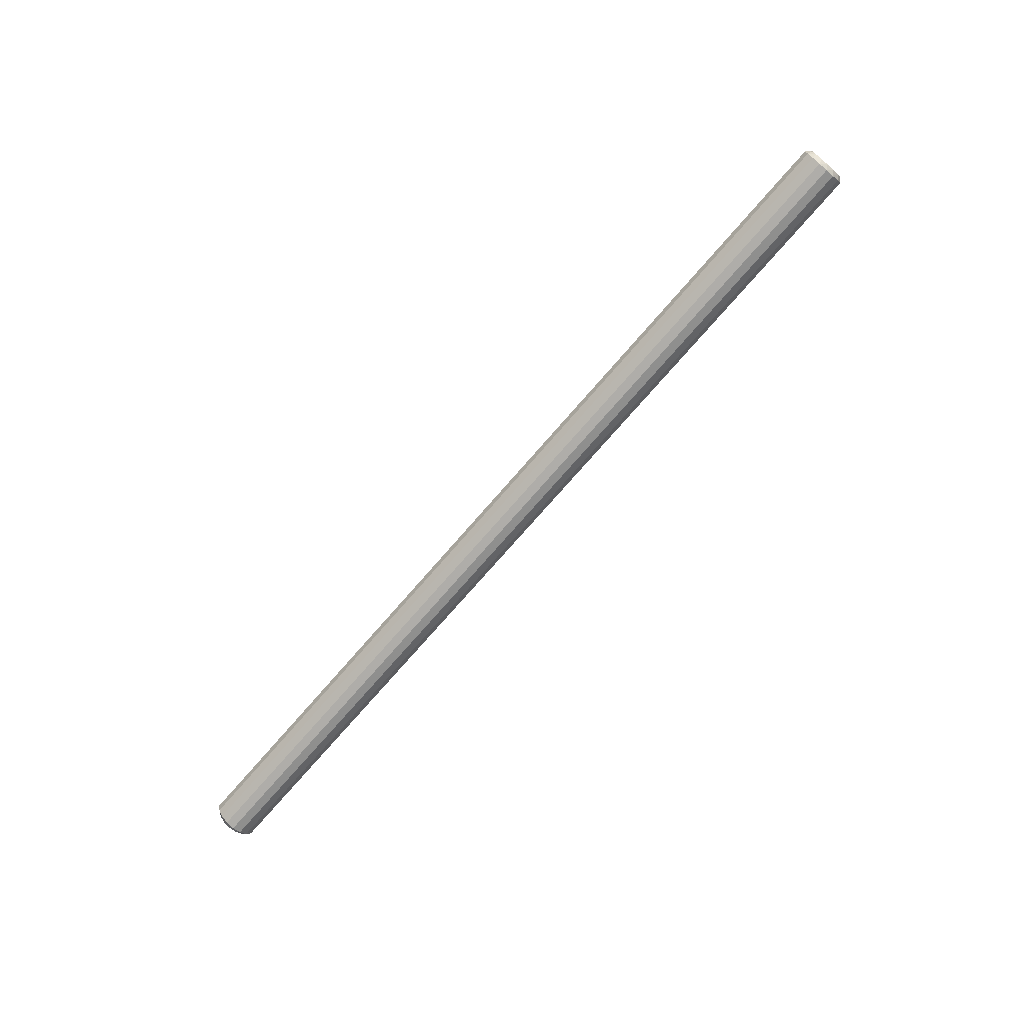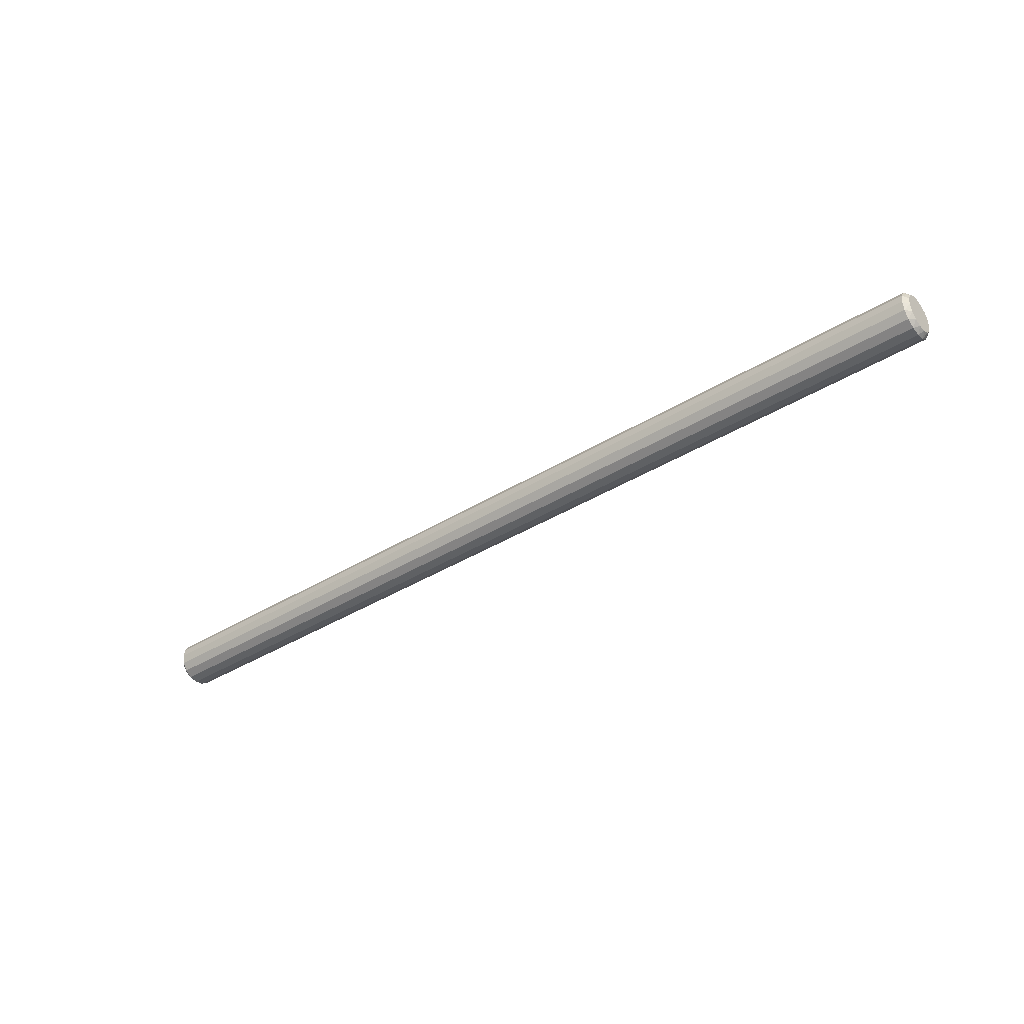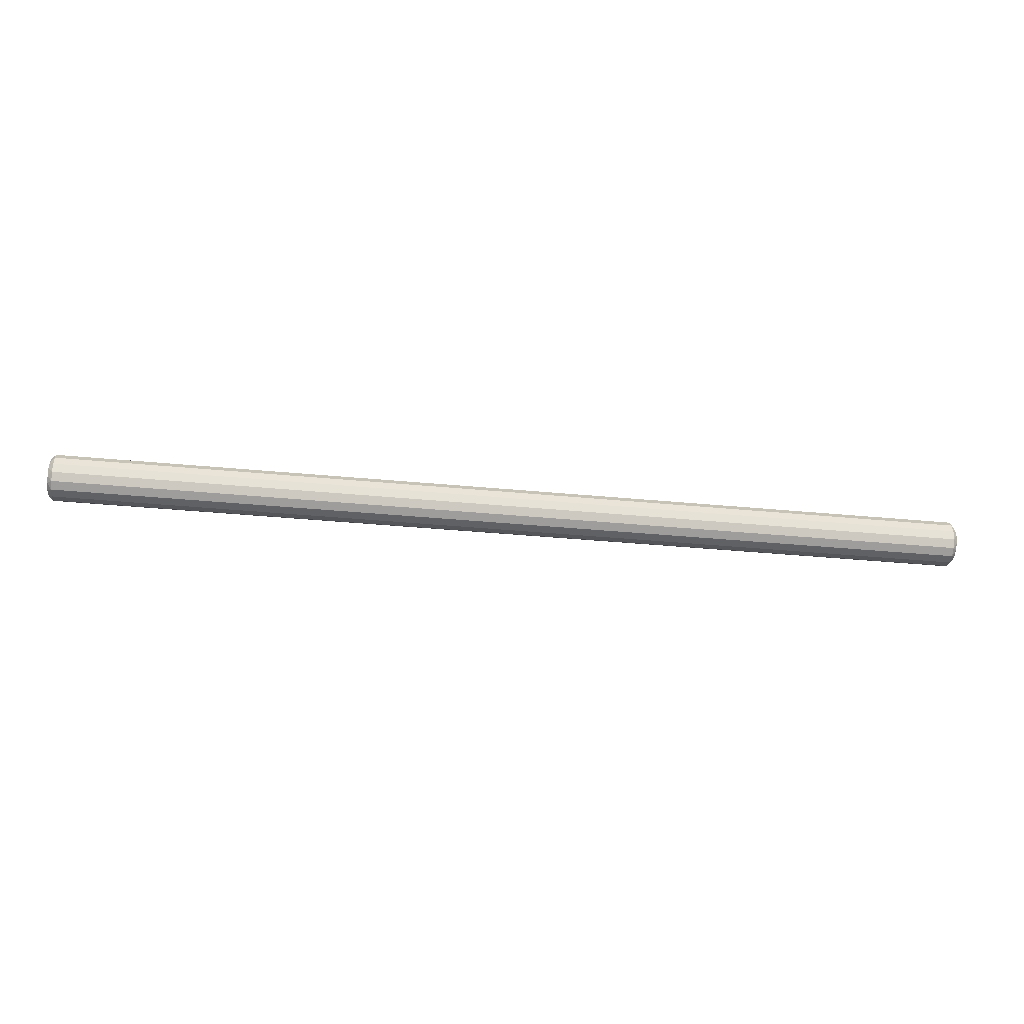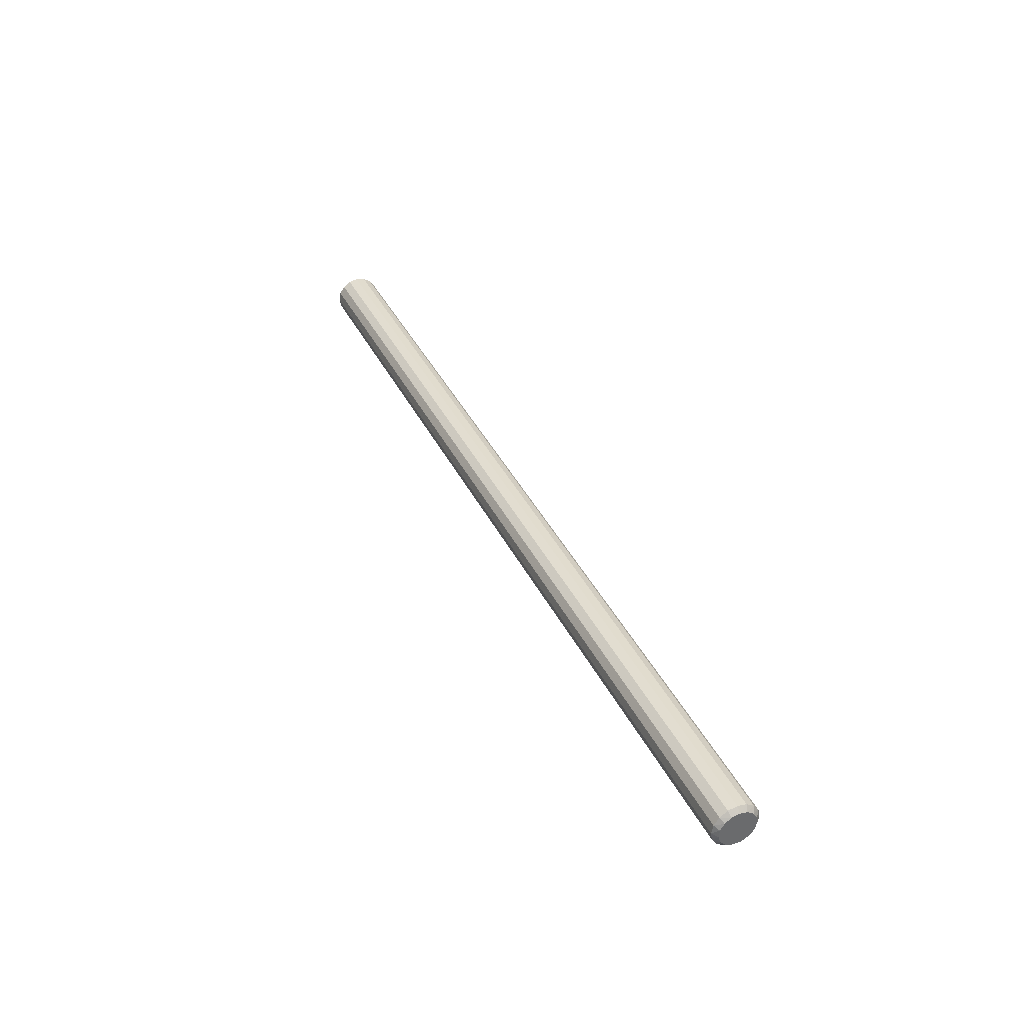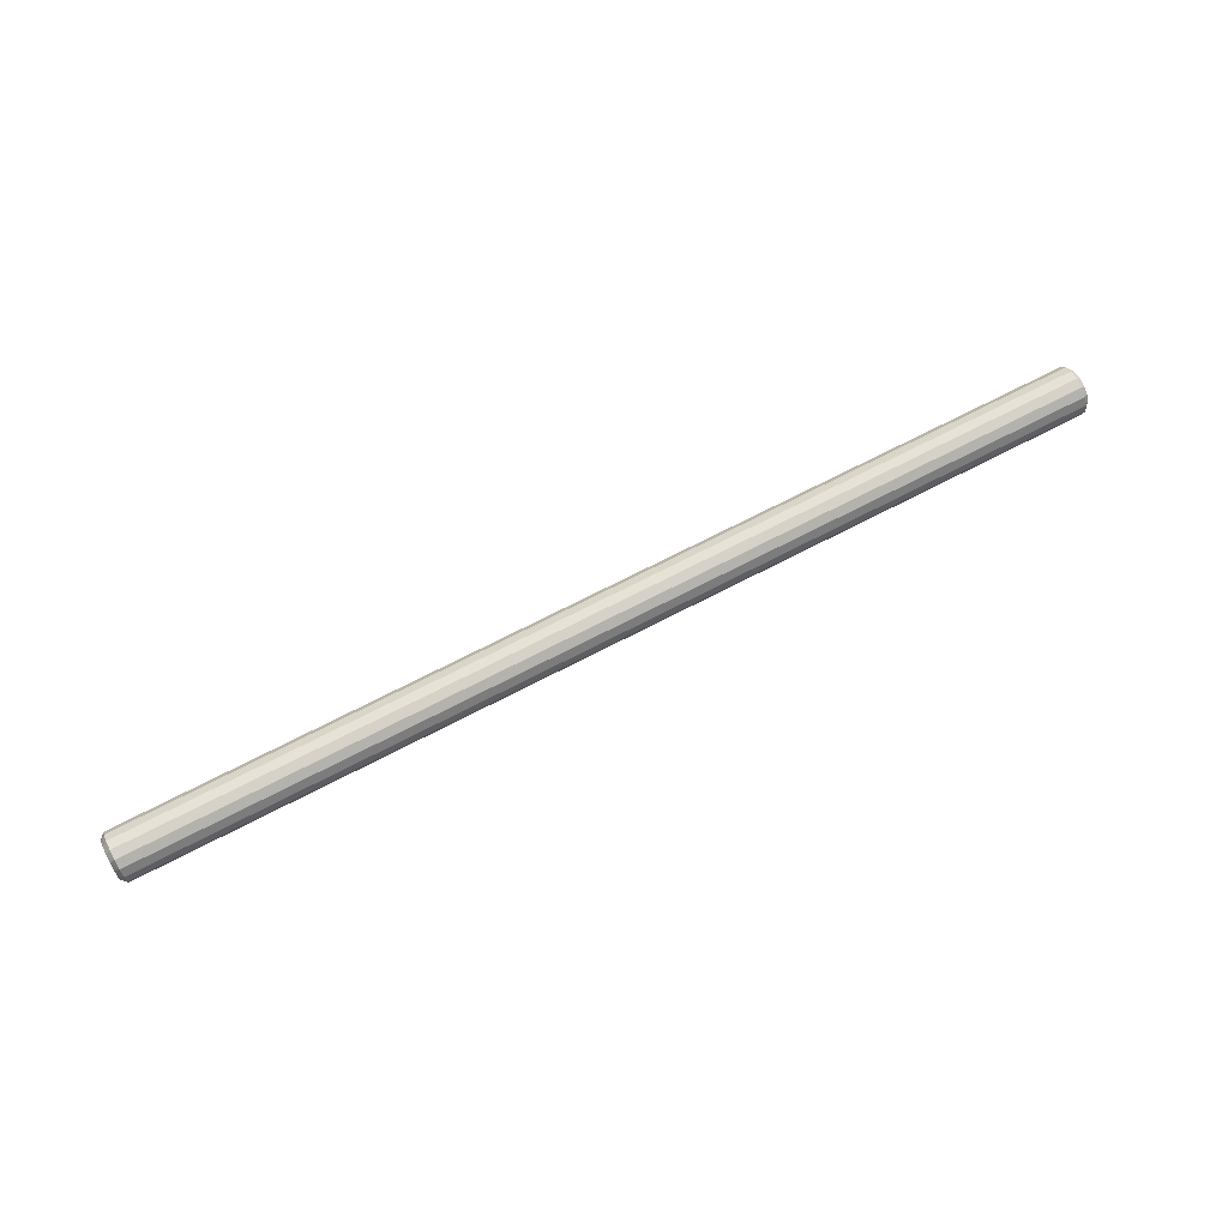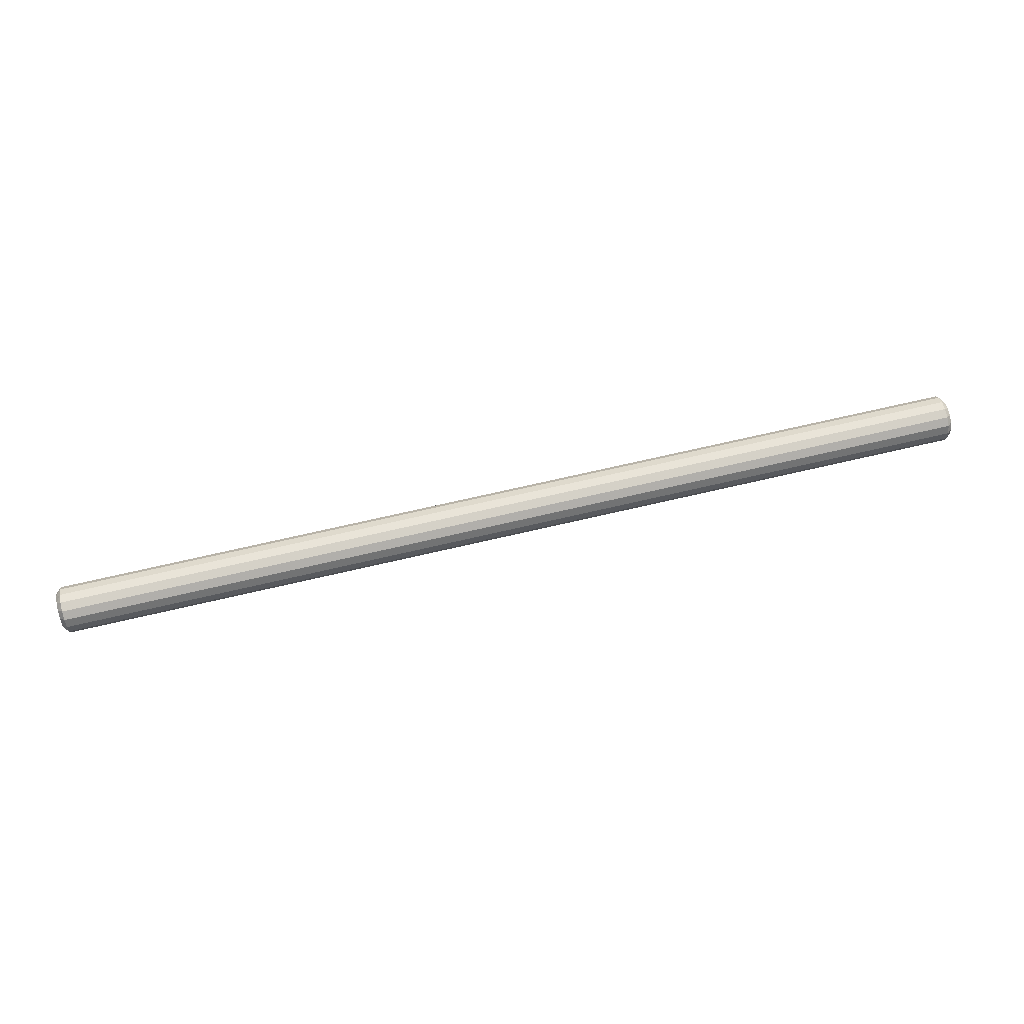
<metadata>
{"format":"obj","ext":"obj","renderer":"f3d","projection":"perspective","resolution":1024,"background":"white","views":[{"elev":-72.1,"azim":49.4,"up":"+Z"},{"elev":-38.2,"azim":-141.8,"up":"+Y"},{"elev":-36.8,"azim":-7.1,"up":"+Y"},{"elev":38.6,"azim":66.0,"up":"+Y"},{"elev":69.1,"azim":-27.6,"up":"+Y"},{"elev":69.2,"azim":166.8,"up":"+Z"}]}
</metadata>
<code>
v  -4.95 0.231 0.09567
v  -4.95 0.25 0
v  -5 0.2 0
v  -4.95 0.231 -0.09567
v  -5 0.1827 -0.08135
v  -4.95 0.1768 -0.1768
v  -5 0.1338 -0.1486
v  -4.95 0.09567 -0.231
v  -5 0.0618 -0.1902
v  -4.95 0 -0.25
v  -5 -0.02091 -0.1989
v  -4.95 -0.09567 -0.231
v  -5 -0.1 -0.1732
v  -4.95 -0.1768 -0.1768
v  -5 -0.1618 -0.1176
v  -4.95 -0.231 -0.09567
v  -5 -0.1956 -0.04158
v  -4.95 -0.25 0
v  -5 -0.1956 0.04158
v  -4.95 -0.231 0.09567
v  -5 -0.1618 0.1176
v  -4.95 -0.1768 0.1768
v  -5 -0.1 0.1732
v  -4.95 -0.09567 0.231
v  -5 -0.02091 0.1989
v  -4.95 0 0.25
v  -5 0.0618 0.1902
v  -4.95 0.09567 0.231
v  -5 0.1338 0.1486
v  -4.95 0.1768 0.1768
v  -5 0.1827 0.08135
v  4.95 0.231 -0.09567
v  4.95 0.25 0
v  4.95 0.231 0.09567
v  4.95 0.1768 0.1768
v  4.95 0.09567 0.231
v  4.95 0 0.25
v  4.95 -0.09567 0.231
v  4.95 -0.1768 0.1768
v  4.95 -0.231 0.09567
v  4.95 -0.25 0
v  4.95 -0.231 -0.09567
v  4.95 -0.1768 -0.1768
v  4.95 -0.09567 -0.231
v  4.95 0 -0.25
v  4.95 0.09567 -0.231
v  4.95 0.1768 -0.1768
v  5 0.2 0
v  5 0.1827 0.08135
v  5 0.1338 0.1486
v  5 0.0618 0.1902
v  5 -0.02091 0.1989
v  5 -0.1 0.1732
v  5 -0.1618 0.1176
v  5 -0.1956 0.04158
v  5 -0.1956 -0.04158
v  5 -0.1618 -0.1176
v  5 -0.1 -0.1732
v  5 -0.02091 -0.1989
v  5 0.0618 -0.1902
v  5 0.1338 -0.1486
v  5 0.1827 -0.08135
f 1 2 3
f 3 2 4
f 3 4 5
f 5 4 6
f 5 6 7
f 7 6 8
f 7 8 9
f 9 8 10
f 9 10 11
f 11 10 12
f 11 12 13
f 13 12 14
f 13 14 15
f 15 14 16
f 15 16 17
f 17 16 18
f 17 18 19
f 19 18 20
f 19 20 21
f 21 20 22
f 21 22 23
f 23 22 24
f 23 24 25
f 25 24 26
f 25 26 27
f 27 26 28
f 27 28 29
f 29 28 30
f 29 30 31
f 31 30 1
f 31 1 3
f 32 4 33
f 33 4 2
f 33 2 34
f 34 2 1
f 34 1 35
f 35 1 30
f 35 30 36
f 36 30 28
f 36 28 37
f 37 28 26
f 37 26 38
f 38 26 24
f 38 24 39
f 39 24 22
f 39 22 40
f 40 22 20
f 40 20 41
f 41 20 18
f 41 18 42
f 42 18 16
f 42 16 43
f 43 16 14
f 43 14 44
f 44 14 12
f 44 12 45
f 45 12 10
f 45 10 46
f 46 10 8
f 46 8 47
f 47 8 6
f 47 6 32
f 32 6 4
f 3 5 31
f 31 5 29
f 29 5 7
f 29 7 27
f 27 7 9
f 27 9 25
f 25 9 11
f 25 11 23
f 23 11 13
f 23 13 21
f 21 13 15
f 21 15 19
f 19 15 17
f 32 33 48
f 48 33 34
f 48 34 49
f 49 34 35
f 49 35 50
f 50 35 36
f 50 36 51
f 51 36 37
f 51 37 52
f 52 37 38
f 52 38 53
f 53 38 39
f 53 39 54
f 54 39 40
f 54 40 55
f 55 40 41
f 55 41 56
f 56 41 42
f 56 42 57
f 57 42 43
f 57 43 58
f 58 43 44
f 58 44 59
f 59 44 45
f 59 45 60
f 60 45 46
f 60 46 61
f 61 46 47
f 61 47 62
f 62 47 32
f 62 32 48
f 48 49 62
f 62 49 61
f 61 49 50
f 61 50 60
f 60 50 51
f 60 51 59
f 59 51 52
f 59 52 58
f 58 52 53
f 58 53 57
f 57 53 54
f 57 54 56
f 56 54 55

</code>
